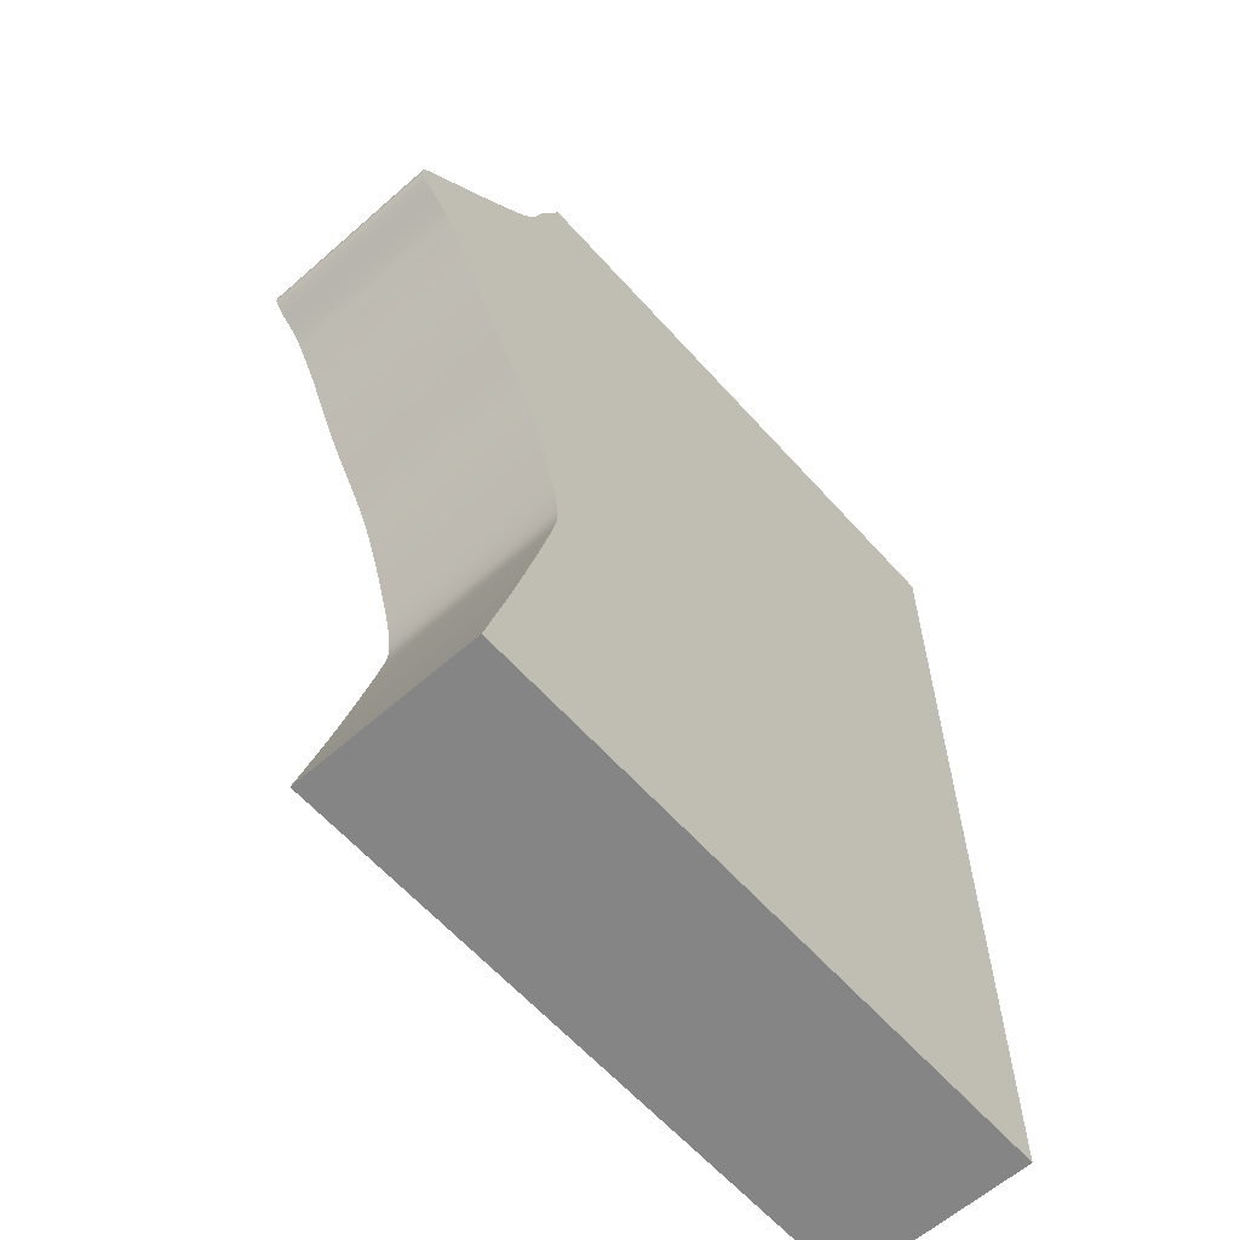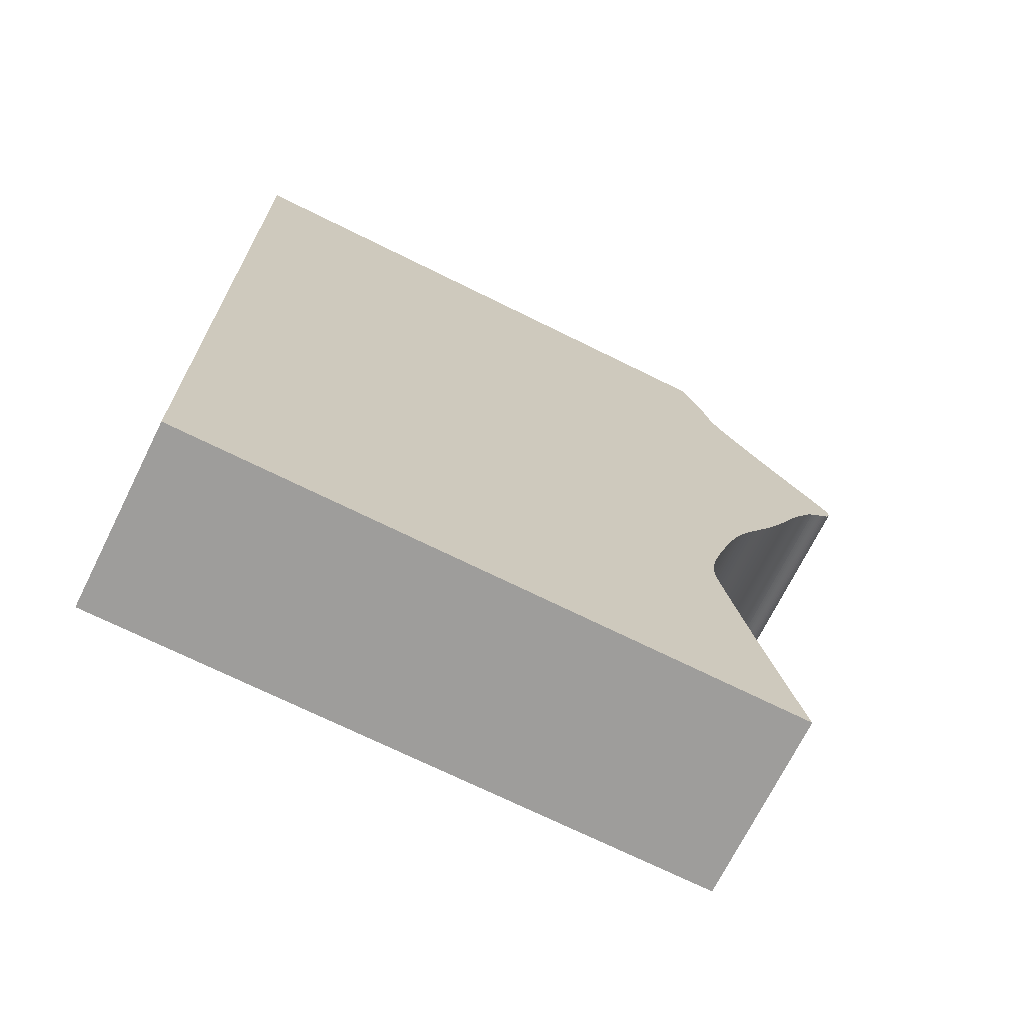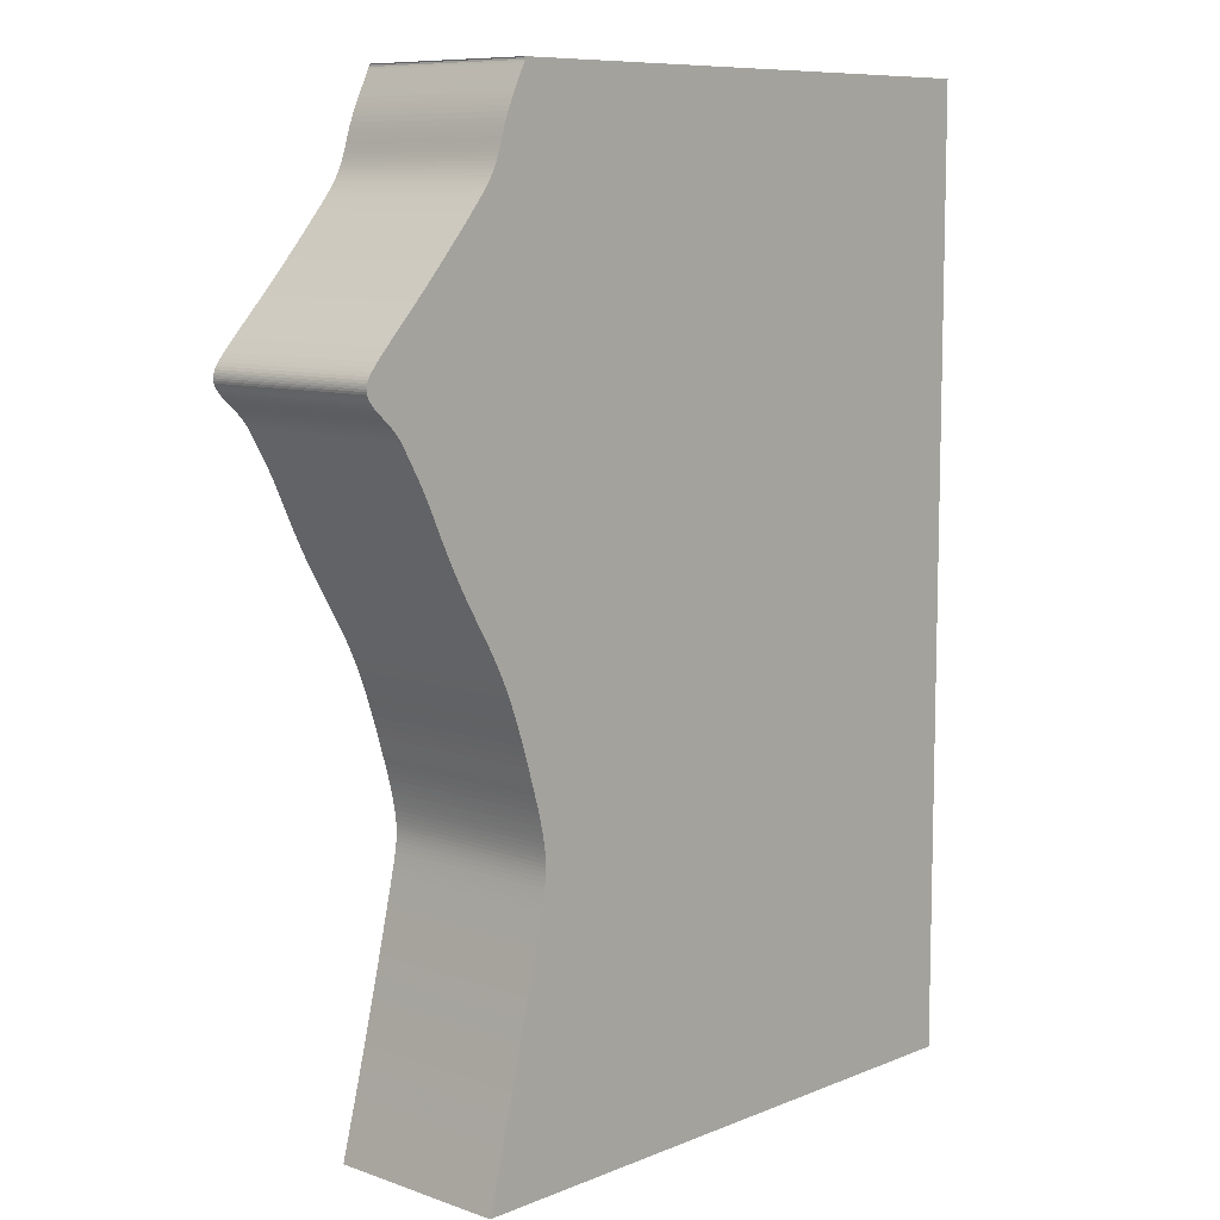
<metadata>
{"format":"obj","ext":"obj","renderer":"f3d","projection":"perspective","resolution":1024,"background":"white","views":[{"elev":-61.8,"azim":131.7,"up":"+Y"},{"elev":-70.6,"azim":-26.4,"up":"+Y"},{"elev":9.0,"azim":133.0,"up":"+Y"}]}
</metadata>
<code>
v 0.008229 0.007823 0
v 0.00826 0.007575 0
v 0.00841 0.007234 0
v 0.00862 0.006807 0
v 0.00887 0.006304 0
v 0.009158 0.005723 0
v 0.009483 0.005067 0
v 0.009844 0.004336 0
v 0.01023 0.003539 0
v 0.01063 0.002699 0
v 0.01101 0.001842 0
v 0.01137 0.0009897 0
v 0.0117 0.000135 0
v 0.012 -0.0006894 0
v 0.01225 -0.001469 0
v 0.01248 -0.002203 0
v 0.01268 -0.002894 0
v 0.01288 -0.003547 0
v 0.01308 -0.004167 0
v 0.0133 -0.004758 0
v 0.01352 -0.005322 0
v 0.01376 -0.005864 0
v 0.01402 -0.006387 0
v 0.01429 -0.006891 0
v 0.01458 -0.007387 0
v 0.01488 -0.007877 0
v 0.01521 -0.008366 0
v 0.01558 -0.008871 0
v 0.01599 -0.00941 0
v 0.01647 -0.01001 0
v 0.01704 -0.0107 0
v 0.01772 -0.01151 0
v 0.01853 -0.01247 0
v 0.0195 -0.0136 0
v 0.02062 -0.01491 0
v 0.02188 -0.01636 0
v 0.02325 -0.01792 0
v 0.02471 -0.01955 0
v 0.0262 -0.02119 0
v 0.02769 -0.02281 0
v 0.02913 -0.02436 0
v 0.03049 -0.0258 0
v 0.03172 -0.0271 0
v 0.0328 -0.02825 0
v 0.03369 -0.02922 0
v 0.03441 -0.03004 0
v 0.03499 -0.03073 0
v 0.03543 -0.03131 0
v 0.03576 -0.0318 0
v 0.03599 -0.03223 0
v 0.03615 -0.03262 0
v 0.03624 -0.03298 0
v 0.03628 -0.03333 0
v 0.03626 -0.03367 0
v 0.03618 -0.03401 0
v 0.03606 -0.03435 0
v 0.03589 -0.03469 0
v 0.03566 -0.03503 0
v 0.03539 -0.03539 0
v 0.03506 -0.03575 0
v 0.03467 -0.03613 0
v 0.03425 -0.03652 0
v 0.03379 -0.03693 0
v 0.0333 -0.03736 0
v 0.03281 -0.03781 0
v 0.03233 -0.03826 0
v 0.03187 -0.03871 0
v 0.03145 -0.03917 0
v 0.03108 -0.03962 0
v 0.03075 -0.04007 0
v 0.03045 -0.04051 0
v 0.03019 -0.04095 0
v 0.02994 -0.04138 0
v 0.02969 -0.0418 0
v 0.02946 -0.04221 0
v 0.02922 -0.04261 0
v 0.02899 -0.04302 0
v 0.02875 -0.04342 0
v 0.02851 -0.04382 0
v 0.02828 -0.04422 0
v 0.02804 -0.04463 0
v 0.02781 -0.04504 0
v 0.02758 -0.04546 0
v 0.02734 -0.0459 0
v 0.0271 -0.04634 0
v 0.02686 -0.04681 0
v 0.02661 -0.04729 0
v 0.02634 -0.04782 0
v 0.02607 -0.04838 0
v 0.02577 -0.04899 0
v 0.02546 -0.04965 0
v 0.02513 -0.05038 0
v 0.02476 -0.05116 0
v 0.02437 -0.05202 0
v 0.02394 -0.05294 0
v 0.02346 -0.05394 0
v 0.02295 -0.055 0
v 0.02239 -0.05613 0
v 0.02178 -0.05732 0
v 0.02112 -0.05858 0
v 0.02041 -0.05988 0
v 0.01965 -0.06124 0
v 0.01883 -0.06265 0
v 0.01796 -0.0641 0
v 0.01706 -0.0656 0
v 0.01613 -0.06713 0
v 0.0152 -0.06871 0
v 0.01429 -0.07034 0
v 0.01341 -0.07202 0
v 0.01258 -0.07375 0
v 0.01181 -0.07552 0
v 0.01109 -0.0773 0
v 0.01043 -0.07907 0
v 0.009825 -0.08079 0
v 0.009263 -0.08245 0
v 0.008744 -0.08405 0
v 0.008266 -0.08557 0
v 0.007827 -0.08701 0
v 0.007414 -0.08837 0
v 0.007013 -0.08965 0
v 0.006658 -0.09086 0
v 0.006343 -0.09199 0
v 0.006066 -0.09305 0
v 0.005826 -0.09404 0
v 0.005619 -0.09497 0
v 0.005444 -0.09583 0
v 0.005299 -0.09663 0
v 0.005184 -0.09739 0
v 0.005098 -0.0981 0
v 0.005037 -0.09875 0
v 0.005004 -0.09938 0
v 0.005 -0.1 0
v 0.005024 -0.1006 0
v 0.00508 -0.1013 0
v 0.00517 -0.102 0
v 0.005295 -0.1028 0
v 0.005461 -0.1037 0
v 0.005669 -0.1047 0
v 0.005923 -0.1058 0
v 0.006226 -0.1072 0
v 0.006583 -0.1087 0
v 0.006997 -0.1105 0
v 0.007474 -0.1126 0
v 0.008016 -0.1149 0
v 0.008624 -0.1174 0
v 0.009302 -0.1203 0
v 0.01005 -0.1234 0
v 0.01084 -0.1266 0
v 0.01169 -0.13 0
v 0.01257 -0.1334 0
v 0.01347 -0.1369 0
v 0.01437 -0.1403 0
v 0.01524 -0.1436 0
v 0.01608 -0.1468 0
v -0.08392 -0.1468 0
v -0.08392 0.007973 0
v 0.008377 0.007973 0
v 0.008229 0.007823 0.03
v 0.00826 0.007575 0.03
v 0.00841 0.007234 0.03
v 0.00862 0.006807 0.03
v 0.00887 0.006304 0.03
v 0.009158 0.005723 0.03
v 0.009483 0.005067 0.03
v 0.009844 0.004336 0.03
v 0.01023 0.003539 0.03
v 0.01063 0.002699 0.03
v 0.01101 0.001842 0.03
v 0.01137 0.0009897 0.03
v 0.0117 0.000135 0.03
v 0.012 -0.0006894 0.03
v 0.01225 -0.001469 0.03
v 0.01248 -0.002203 0.03
v 0.01268 -0.002894 0.03
v 0.01288 -0.003547 0.03
v 0.01308 -0.004167 0.03
v 0.0133 -0.004758 0.03
v 0.01352 -0.005322 0.03
v 0.01376 -0.005864 0.03
v 0.01402 -0.006387 0.03
v 0.01429 -0.006891 0.03
v 0.01458 -0.007387 0.03
v 0.01488 -0.007877 0.03
v 0.01521 -0.008366 0.03
v 0.01558 -0.008871 0.03
v 0.01599 -0.00941 0.03
v 0.01647 -0.01001 0.03
v 0.01704 -0.0107 0.03
v 0.01772 -0.01151 0.03
v 0.01853 -0.01247 0.03
v 0.0195 -0.0136 0.03
v 0.02062 -0.01491 0.03
v 0.02188 -0.01636 0.03
v 0.02325 -0.01792 0.03
v 0.02471 -0.01955 0.03
v 0.0262 -0.02119 0.03
v 0.02769 -0.02281 0.03
v 0.02913 -0.02436 0.03
v 0.03049 -0.0258 0.03
v 0.03172 -0.0271 0.03
v 0.0328 -0.02825 0.03
v 0.03369 -0.02922 0.03
v 0.03441 -0.03004 0.03
v 0.03499 -0.03073 0.03
v 0.03543 -0.03131 0.03
v 0.03576 -0.0318 0.03
v 0.03599 -0.03223 0.03
v 0.03615 -0.03262 0.03
v 0.03624 -0.03298 0.03
v 0.03628 -0.03333 0.03
v 0.03626 -0.03367 0.03
v 0.03618 -0.03401 0.03
v 0.03606 -0.03435 0.03
v 0.03589 -0.03469 0.03
v 0.03566 -0.03503 0.03
v 0.03539 -0.03539 0.03
v 0.03506 -0.03575 0.03
v 0.03467 -0.03613 0.03
v 0.03425 -0.03652 0.03
v 0.03379 -0.03693 0.03
v 0.0333 -0.03736 0.03
v 0.03281 -0.03781 0.03
v 0.03233 -0.03826 0.03
v 0.03187 -0.03871 0.03
v 0.03145 -0.03917 0.03
v 0.03108 -0.03962 0.03
v 0.03075 -0.04007 0.03
v 0.03045 -0.04051 0.03
v 0.03019 -0.04095 0.03
v 0.02994 -0.04138 0.03
v 0.02969 -0.0418 0.03
v 0.02946 -0.04221 0.03
v 0.02922 -0.04261 0.03
v 0.02899 -0.04302 0.03
v 0.02875 -0.04342 0.03
v 0.02851 -0.04382 0.03
v 0.02828 -0.04422 0.03
v 0.02804 -0.04463 0.03
v 0.02781 -0.04504 0.03
v 0.02758 -0.04546 0.03
v 0.02734 -0.0459 0.03
v 0.0271 -0.04634 0.03
v 0.02686 -0.04681 0.03
v 0.02661 -0.04729 0.03
v 0.02634 -0.04782 0.03
v 0.02607 -0.04838 0.03
v 0.02577 -0.04899 0.03
v 0.02546 -0.04965 0.03
v 0.02513 -0.05038 0.03
v 0.02476 -0.05116 0.03
v 0.02437 -0.05202 0.03
v 0.02394 -0.05294 0.03
v 0.02346 -0.05394 0.03
v 0.02295 -0.055 0.03
v 0.02239 -0.05613 0.03
v 0.02178 -0.05732 0.03
v 0.02112 -0.05858 0.03
v 0.02041 -0.05988 0.03
v 0.01965 -0.06124 0.03
v 0.01883 -0.06265 0.03
v 0.01796 -0.0641 0.03
v 0.01706 -0.0656 0.03
v 0.01613 -0.06713 0.03
v 0.0152 -0.06871 0.03
v 0.01429 -0.07034 0.03
v 0.01341 -0.07202 0.03
v 0.01258 -0.07375 0.03
v 0.01181 -0.07552 0.03
v 0.01109 -0.0773 0.03
v 0.01043 -0.07907 0.03
v 0.009825 -0.08079 0.03
v 0.009263 -0.08245 0.03
v 0.008744 -0.08405 0.03
v 0.008266 -0.08557 0.03
v 0.007827 -0.08701 0.03
v 0.007414 -0.08837 0.03
v 0.007013 -0.08965 0.03
v 0.006658 -0.09086 0.03
v 0.006343 -0.09199 0.03
v 0.006066 -0.09305 0.03
v 0.005826 -0.09404 0.03
v 0.005619 -0.09497 0.03
v 0.005444 -0.09583 0.03
v 0.005299 -0.09663 0.03
v 0.005184 -0.09739 0.03
v 0.005098 -0.0981 0.03
v 0.005037 -0.09875 0.03
v 0.005004 -0.09938 0.03
v 0.005 -0.1 0.03
v 0.005024 -0.1006 0.03
v 0.00508 -0.1013 0.03
v 0.00517 -0.102 0.03
v 0.005295 -0.1028 0.03
v 0.005461 -0.1037 0.03
v 0.005669 -0.1047 0.03
v 0.005923 -0.1058 0.03
v 0.006226 -0.1072 0.03
v 0.006583 -0.1087 0.03
v 0.006997 -0.1105 0.03
v 0.007474 -0.1126 0.03
v 0.008016 -0.1149 0.03
v 0.008624 -0.1174 0.03
v 0.009302 -0.1203 0.03
v 0.01005 -0.1234 0.03
v 0.01084 -0.1266 0.03
v 0.01169 -0.13 0.03
v 0.01257 -0.1334 0.03
v 0.01347 -0.1369 0.03
v 0.01437 -0.1403 0.03
v 0.01524 -0.1436 0.03
v 0.01608 -0.1468 0.03
v -0.08392 -0.1468 0.03
v -0.08392 0.007973 0.03
v 0.008377 0.007973 0.03
f 156 157 1
f 154 155 156
f 118 119 120
f 103 104 105
f 101 102 103
f 99 100 101
f 97 98 99
f 95 96 97
f 93 94 95
f 76 77 78
f 73 74 75
f 62 63 64
f 60 61 62
f 58 59 60
f 56 57 58
f 54 55 56
f 52 53 54
f 50 51 52
f 48 49 50
f 46 47 48
f 44 45 46
f 42 43 44
f 15 16 17
f 13 14 15
f 11 12 13
f 9 10 11
f 7 8 9
f 5 6 7
f 156 1 2
f 153 154 156
f 117 118 120
f 103 105 106
f 99 101 103
f 95 97 99
f 92 93 95
f 76 78 79
f 60 62 64
f 56 58 60
f 52 54 56
f 48 50 52
f 44 46 48
f 41 42 44
f 13 15 17
f 9 11 13
f 5 7 9
f 156 2 3
f 152 153 156
f 99 103 106
f 92 95 99
f 75 76 79
f 60 64 65
f 52 56 60
f 44 48 52
f 13 17 18
f 5 9 13
f 156 3 4
f 151 152 156
f 99 106 107
f 91 92 99
f 73 75 79
f 52 60 65
f 41 44 52
f 5 13 18
f 156 4 5
f 150 151 156
f 91 99 107
f 52 65 66
f 40 41 52
f 5 18 19
f 149 150 156
f 91 107 108
f 52 66 67
f 39 40 52
f 5 19 20
f 148 149 156
f 90 91 108
f 52 67 68
f 38 39 52
f 156 5 20
f 147 148 156
f 89 90 108
f 52 68 69
f 37 38 52
f 156 20 21
f 146 147 156
f 88 89 108
f 37 52 69
f 156 21 22
f 145 146 156
f 87 88 108
f 37 69 70
f 156 22 23
f 144 145 156
f 86 87 108
f 37 70 71
f 156 23 24
f 143 144 156
f 85 86 108
f 37 71 72
f 156 24 25
f 142 143 156
f 37 72 73
f 156 25 26
f 141 142 156
f 37 73 79
f 156 26 27
f 140 141 156
f 37 79 80
f 156 27 28
f 139 140 156
f 37 80 81
f 156 28 29
f 138 139 156
f 37 81 82
f 156 29 30
f 137 138 156
f 37 82 83
f 156 30 31
f 136 137 156
f 37 83 84
f 156 31 32
f 135 136 156
f 37 84 85
f 156 32 33
f 134 135 156
f 37 85 108
f 156 33 34
f 133 134 156
f 37 108 109
f 156 34 35
f 132 133 156
f 37 109 110
f 156 35 36
f 131 132 156
f 37 110 111
f 156 36 37
f 130 131 156
f 37 111 112
f 129 130 156
f 37 112 113
f 128 129 156
f 37 113 114
f 127 128 156
f 37 114 115
f 126 127 156
f 37 115 116
f 125 126 156
f 37 116 117
f 124 125 156
f 37 117 120
f 124 156 37
f 37 120 121
f 123 124 37
f 37 121 122
f 122 123 37
f 158 314 313
f 313 312 311
f 277 276 275
f 262 261 260
f 260 259 258
f 258 257 256
f 256 255 254
f 254 253 252
f 252 251 250
f 235 234 233
f 232 231 230
f 221 220 219
f 219 218 217
f 217 216 215
f 215 214 213
f 213 212 211
f 211 210 209
f 209 208 207
f 207 206 205
f 205 204 203
f 203 202 201
f 201 200 199
f 174 173 172
f 172 171 170
f 170 169 168
f 168 167 166
f 166 165 164
f 164 163 162
f 159 158 313
f 313 311 310
f 277 275 274
f 263 262 260
f 260 258 256
f 256 254 252
f 252 250 249
f 236 235 233
f 221 219 217
f 217 215 213
f 213 211 209
f 209 207 205
f 205 203 201
f 201 199 198
f 174 172 170
f 170 168 166
f 166 164 162
f 160 159 313
f 313 310 309
f 263 260 256
f 256 252 249
f 236 233 232
f 222 221 217
f 217 213 209
f 209 205 201
f 175 174 170
f 170 166 162
f 161 160 313
f 313 309 308
f 264 263 256
f 256 249 248
f 236 232 230
f 222 217 209
f 209 201 198
f 175 170 162
f 162 161 313
f 313 308 307
f 264 256 248
f 223 222 209
f 209 198 197
f 176 175 162
f 313 307 306
f 265 264 248
f 224 223 209
f 209 197 196
f 177 176 162
f 313 306 305
f 265 248 247
f 225 224 209
f 209 196 195
f 177 162 313
f 313 305 304
f 265 247 246
f 226 225 209
f 209 195 194
f 178 177 313
f 313 304 303
f 265 246 245
f 226 209 194
f 179 178 313
f 313 303 302
f 265 245 244
f 227 226 194
f 180 179 313
f 313 302 301
f 265 244 243
f 228 227 194
f 181 180 313
f 313 301 300
f 265 243 242
f 229 228 194
f 182 181 313
f 313 300 299
f 230 229 194
f 183 182 313
f 313 299 298
f 236 230 194
f 184 183 313
f 313 298 297
f 237 236 194
f 185 184 313
f 313 297 296
f 238 237 194
f 186 185 313
f 313 296 295
f 239 238 194
f 187 186 313
f 313 295 294
f 240 239 194
f 188 187 313
f 313 294 293
f 241 240 194
f 189 188 313
f 313 293 292
f 242 241 194
f 190 189 313
f 313 292 291
f 265 242 194
f 191 190 313
f 313 291 290
f 266 265 194
f 192 191 313
f 313 290 289
f 267 266 194
f 193 192 313
f 313 289 288
f 268 267 194
f 194 193 313
f 313 288 287
f 269 268 194
f 313 287 286
f 270 269 194
f 313 286 285
f 271 270 194
f 313 285 284
f 272 271 194
f 313 284 283
f 273 272 194
f 313 283 282
f 274 273 194
f 313 282 281
f 277 274 194
f 194 313 281
f 278 277 194
f 194 281 280
f 279 278 194
f 194 280 279
f 158 159 1
f 1 159 2
f 159 160 2
f 2 160 3
f 160 161 3
f 3 161 4
f 161 162 4
f 4 162 5
f 162 163 5
f 5 163 6
f 163 164 6
f 6 164 7
f 164 165 7
f 7 165 8
f 165 166 8
f 8 166 9
f 166 167 9
f 9 167 10
f 167 168 10
f 10 168 11
f 168 169 11
f 11 169 12
f 169 170 12
f 12 170 13
f 170 171 13
f 13 171 14
f 171 172 14
f 14 172 15
f 172 173 15
f 15 173 16
f 173 174 16
f 16 174 17
f 174 175 17
f 17 175 18
f 175 176 18
f 18 176 19
f 176 177 19
f 19 177 20
f 177 178 20
f 20 178 21
f 178 179 21
f 21 179 22
f 179 180 22
f 22 180 23
f 180 181 23
f 23 181 24
f 181 182 24
f 24 182 25
f 182 183 25
f 25 183 26
f 183 184 26
f 26 184 27
f 184 185 27
f 27 185 28
f 185 186 28
f 28 186 29
f 186 187 29
f 29 187 30
f 187 188 30
f 30 188 31
f 188 189 31
f 31 189 32
f 189 190 32
f 32 190 33
f 190 191 33
f 33 191 34
f 191 192 34
f 34 192 35
f 192 193 35
f 35 193 36
f 193 194 36
f 36 194 37
f 194 195 37
f 37 195 38
f 195 196 38
f 38 196 39
f 196 197 39
f 39 197 40
f 197 198 40
f 40 198 41
f 198 199 41
f 41 199 42
f 199 200 42
f 42 200 43
f 200 201 43
f 43 201 44
f 201 202 44
f 44 202 45
f 202 203 45
f 45 203 46
f 203 204 46
f 46 204 47
f 204 205 47
f 47 205 48
f 205 206 48
f 48 206 49
f 206 207 49
f 49 207 50
f 207 208 50
f 50 208 51
f 208 209 51
f 51 209 52
f 209 210 52
f 52 210 53
f 210 211 53
f 53 211 54
f 211 212 54
f 54 212 55
f 212 213 55
f 55 213 56
f 213 214 56
f 56 214 57
f 214 215 57
f 57 215 58
f 215 216 58
f 58 216 59
f 216 217 59
f 59 217 60
f 217 218 60
f 60 218 61
f 218 219 61
f 61 219 62
f 219 220 62
f 62 220 63
f 220 221 63
f 63 221 64
f 221 222 64
f 64 222 65
f 222 223 65
f 65 223 66
f 223 224 66
f 66 224 67
f 224 225 67
f 67 225 68
f 225 226 68
f 68 226 69
f 226 227 69
f 69 227 70
f 227 228 70
f 70 228 71
f 228 229 71
f 71 229 72
f 229 230 72
f 72 230 73
f 230 231 73
f 73 231 74
f 231 232 74
f 74 232 75
f 232 233 75
f 75 233 76
f 233 234 76
f 76 234 77
f 234 235 77
f 77 235 78
f 235 236 78
f 78 236 79
f 236 237 79
f 79 237 80
f 237 238 80
f 80 238 81
f 238 239 81
f 81 239 82
f 239 240 82
f 82 240 83
f 240 241 83
f 83 241 84
f 241 242 84
f 84 242 85
f 242 243 85
f 85 243 86
f 243 244 86
f 86 244 87
f 244 245 87
f 87 245 88
f 245 246 88
f 88 246 89
f 246 247 89
f 89 247 90
f 247 248 90
f 90 248 91
f 248 249 91
f 91 249 92
f 249 250 92
f 92 250 93
f 250 251 93
f 93 251 94
f 251 252 94
f 94 252 95
f 252 253 95
f 95 253 96
f 253 254 96
f 96 254 97
f 254 255 97
f 97 255 98
f 255 256 98
f 98 256 99
f 256 257 99
f 99 257 100
f 257 258 100
f 100 258 101
f 258 259 101
f 101 259 102
f 259 260 102
f 102 260 103
f 260 261 103
f 103 261 104
f 261 262 104
f 104 262 105
f 262 263 105
f 105 263 106
f 263 264 106
f 106 264 107
f 264 265 107
f 107 265 108
f 265 266 108
f 108 266 109
f 266 267 109
f 109 267 110
f 267 268 110
f 110 268 111
f 268 269 111
f 111 269 112
f 269 270 112
f 112 270 113
f 270 271 113
f 113 271 114
f 271 272 114
f 114 272 115
f 272 273 115
f 115 273 116
f 273 274 116
f 116 274 117
f 274 275 117
f 117 275 118
f 275 276 118
f 118 276 119
f 276 277 119
f 119 277 120
f 277 278 120
f 120 278 121
f 278 279 121
f 121 279 122
f 279 280 122
f 122 280 123
f 280 281 123
f 123 281 124
f 281 282 124
f 124 282 125
f 282 283 125
f 125 283 126
f 283 284 126
f 126 284 127
f 284 285 127
f 127 285 128
f 285 286 128
f 128 286 129
f 286 287 129
f 129 287 130
f 287 288 130
f 130 288 131
f 288 289 131
f 131 289 132
f 289 290 132
f 132 290 133
f 290 291 133
f 133 291 134
f 291 292 134
f 134 292 135
f 292 293 135
f 135 293 136
f 293 294 136
f 136 294 137
f 294 295 137
f 137 295 138
f 295 296 138
f 138 296 139
f 296 297 139
f 139 297 140
f 297 298 140
f 140 298 141
f 298 299 141
f 141 299 142
f 299 300 142
f 142 300 143
f 300 301 143
f 143 301 144
f 301 302 144
f 144 302 145
f 302 303 145
f 145 303 146
f 303 304 146
f 146 304 147
f 304 305 147
f 147 305 148
f 305 306 148
f 148 306 149
f 306 307 149
f 149 307 150
f 307 308 150
f 150 308 151
f 308 309 151
f 151 309 152
f 309 310 152
f 152 310 153
f 310 311 153
f 153 311 154
f 311 312 154
f 154 312 155
f 312 313 155
f 155 313 156
f 314 158 157
f 157 158 1
f 313 314 156
f 156 314 157

</code>
